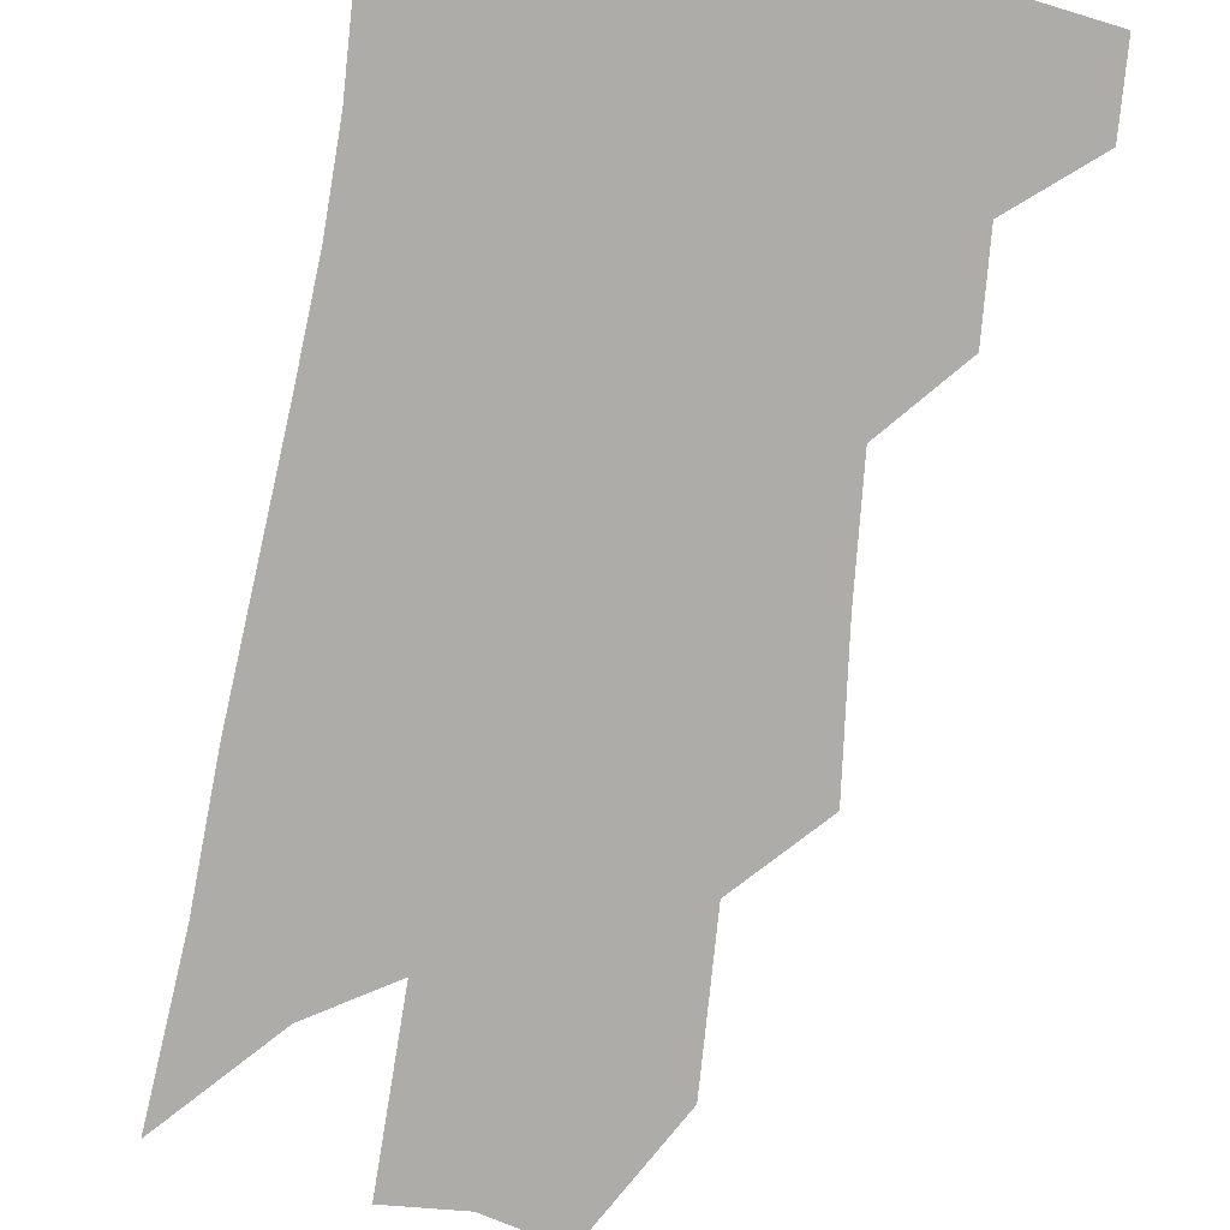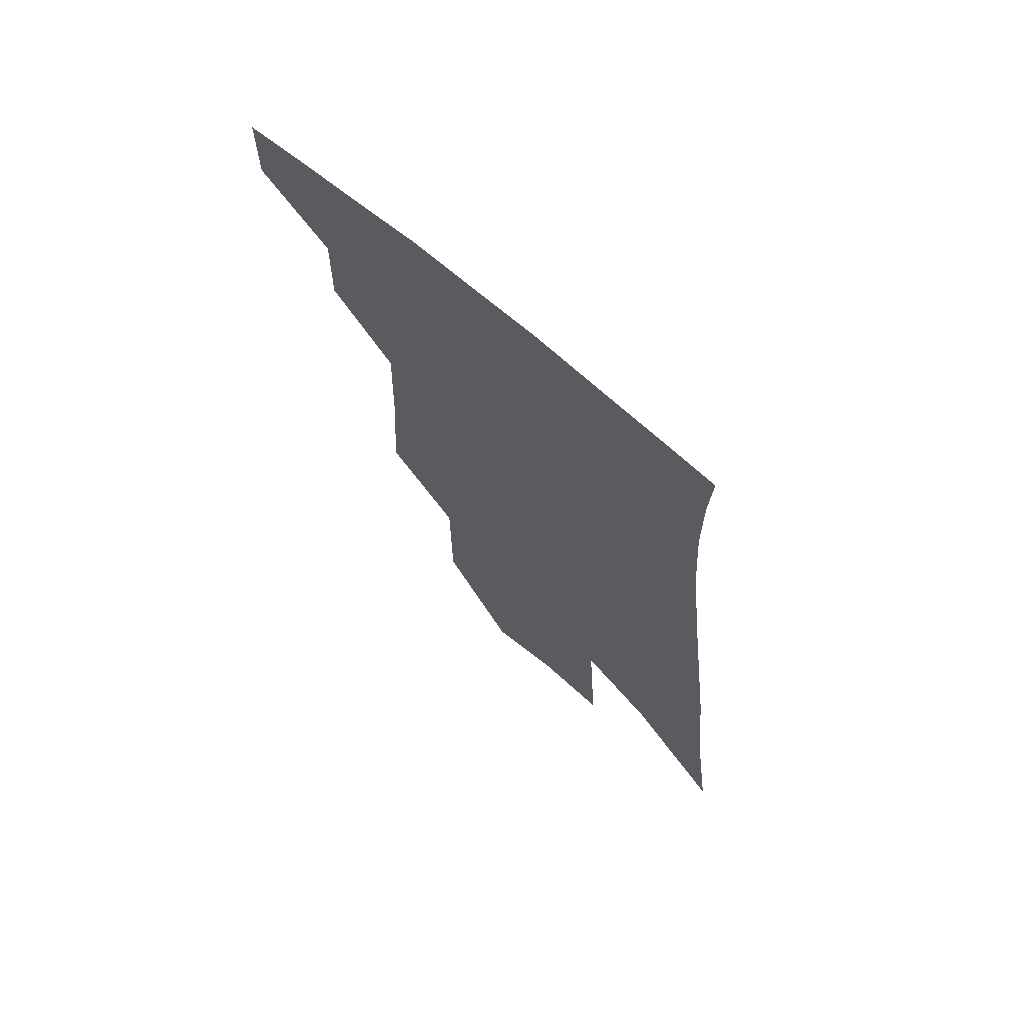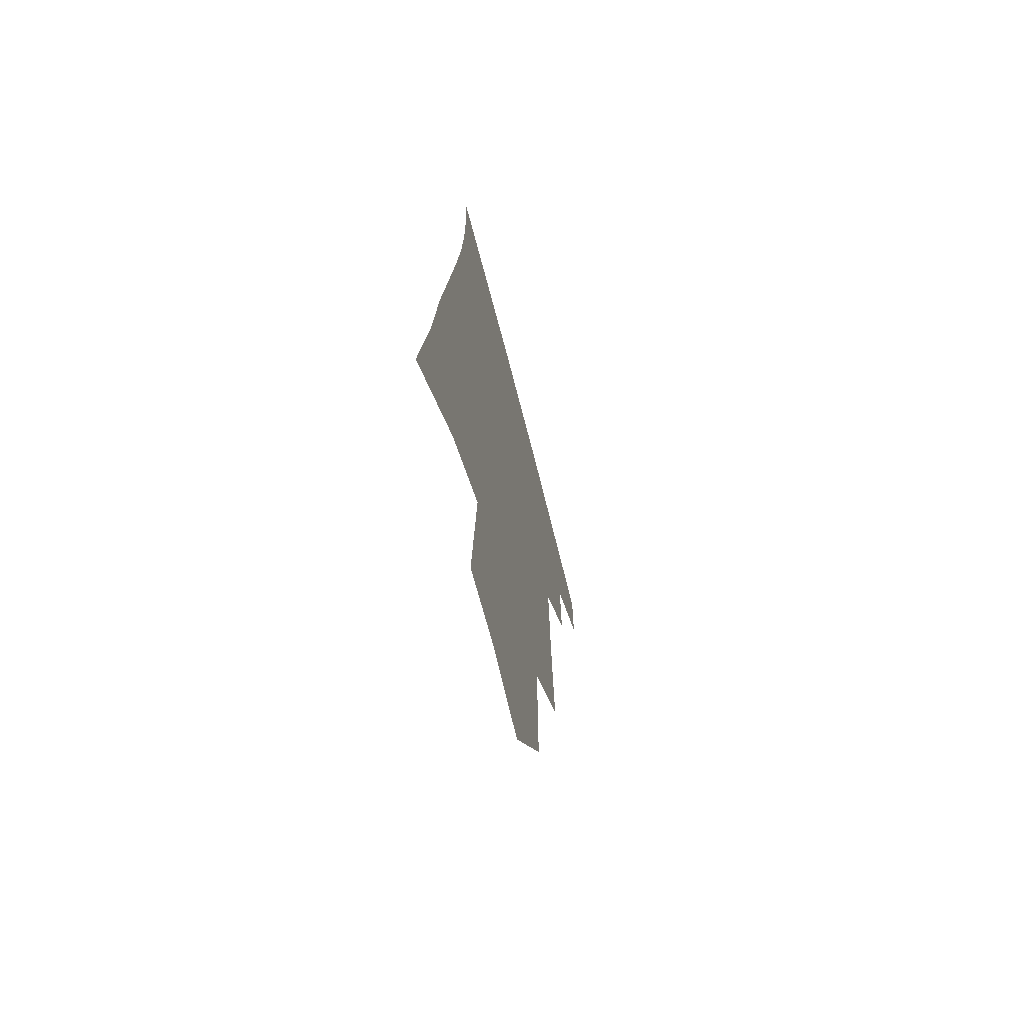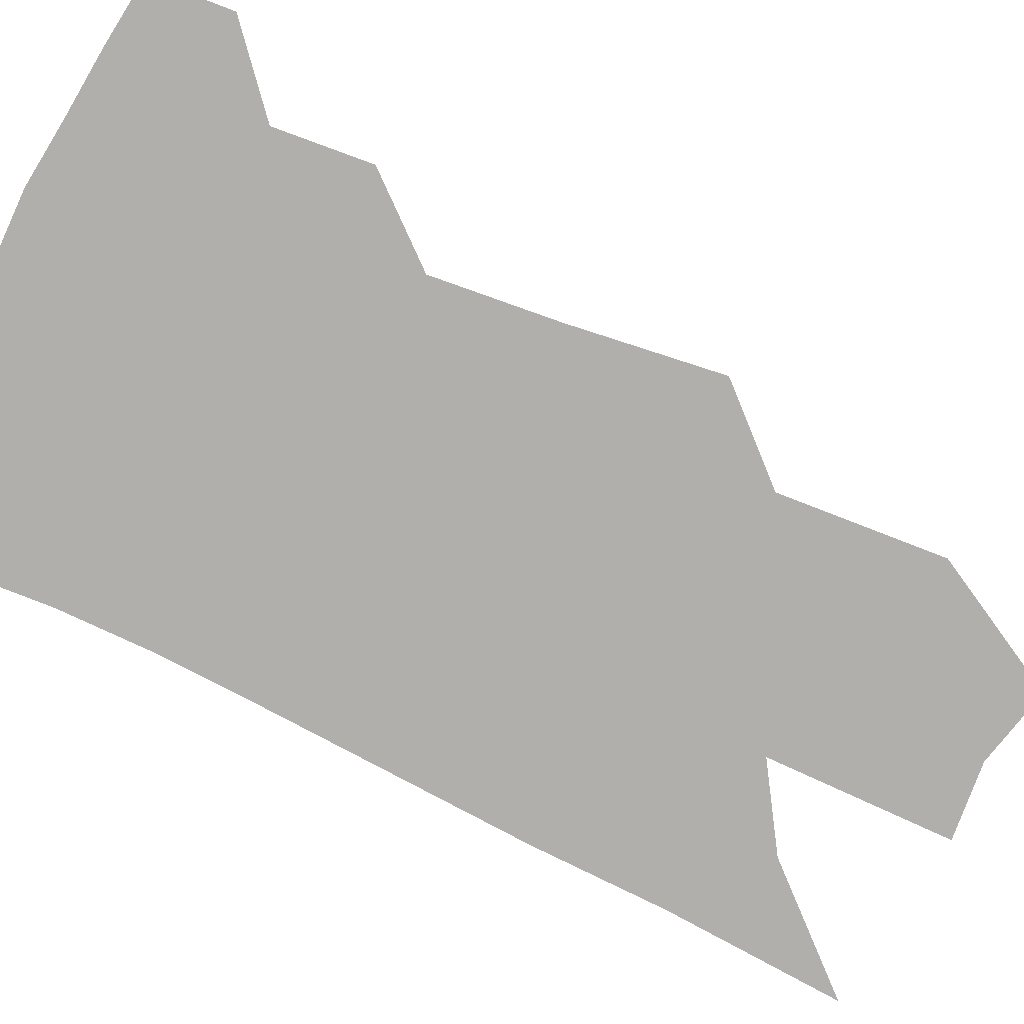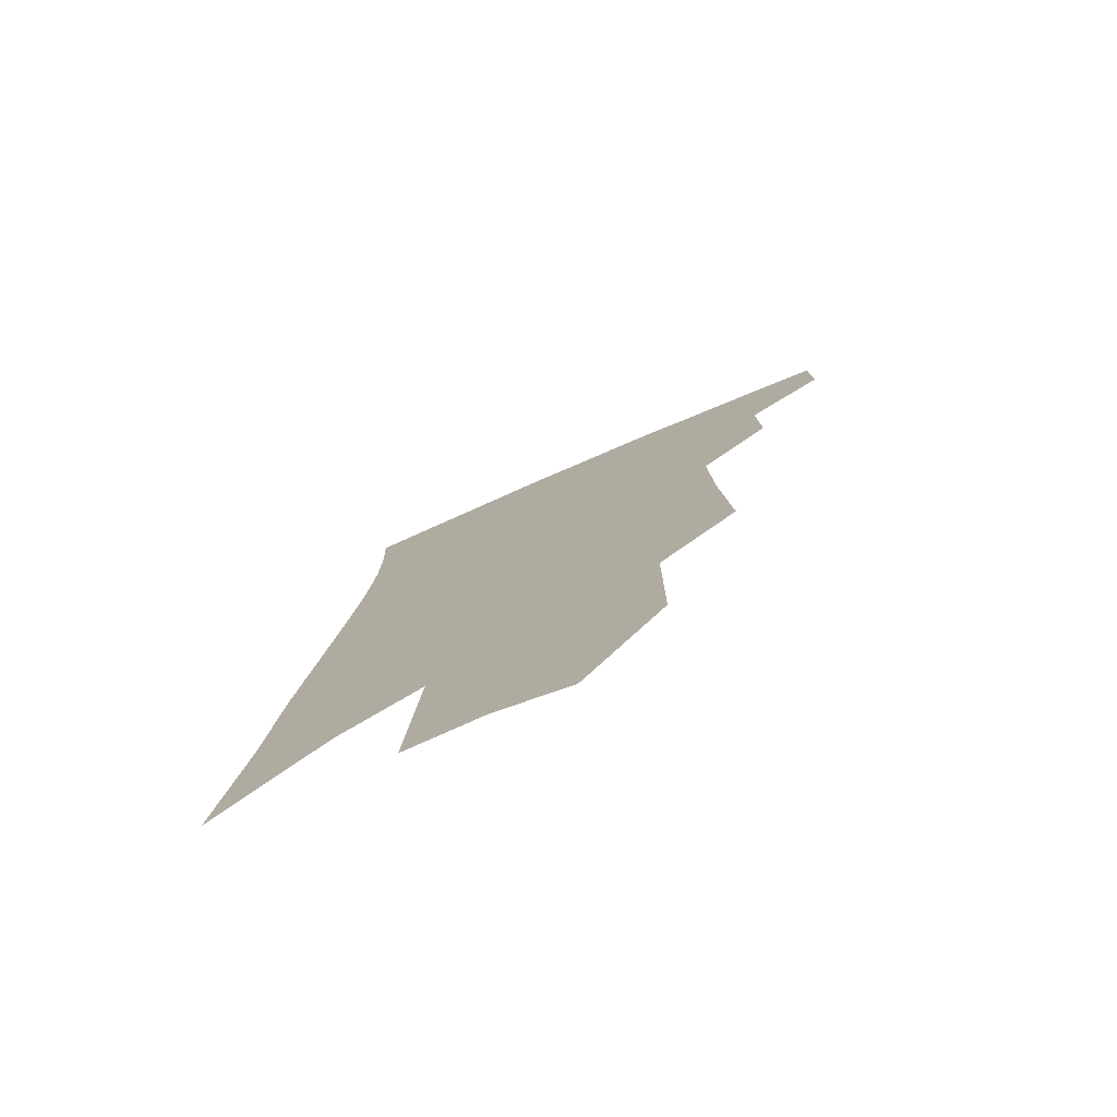
<metadata>
{"format":"obj","ext":"obj","renderer":"f3d","projection":"perspective","resolution":1024,"background":"white","views":[{"elev":-76.8,"azim":174.4,"up":"+Z"},{"elev":70.5,"azim":41.8,"up":"+Y"},{"elev":-68.8,"azim":104.6,"up":"+Y"},{"elev":-78.1,"azim":-111.1,"up":"+Z"},{"elev":-78.0,"azim":-156.1,"up":"+Y"}]}
</metadata>
<code>
v 487.7 375.8 0
v 487.8 401 0
v 511.9 328.1 0
v 512.4 357.6 0
v 512.4 383.9 0
v 508.6 405.1 0
v 530.5 219.9 0
v 533.1 266.6 0
v 534.2 305.3 0
v 536.9 341.9 0
v 536.2 366.5 0
v 533.4 387.4 0
v 529.9 408.6 0
v 555.6 145.5 0
v 555.5 196.2 0
v 557.2 246.7 0
v 556.4 281.7 0
v 557.2 317.8 0
v 557.3 346.1 0
v 557.1 370.6 0
v 554.5 390.6 0
v 550.9 412.5 0
v 581 106.1 0
v 580.4 167.7 0
v 579.6 217.8 0
v 578.4 254.9 0
v 577.8 291.6 0
v 577.8 324.4 0
v 577.4 349.4 0
v 576.9 372.2 0
v 575.5 392.6 0
v 573 413.9 0
v 605.1 113.5 0
v 602.7 174.2 0
v 600.7 218.7 0
v 599 259.7 0
v 597.8 295.3 0
v 597.2 326.4 0
v 597 351.5 0
v 596.9 373.9 0
v 596.5 394 0
v 594.1 415.5 0
v 629.3 113 0
v 625.6 170.2 0
v 622 218.3 0
v 619.5 259.1 0
v 617.8 293.3 0
v 616.7 323.7 0
v 616.1 351.9 0
v 616.4 374.7 0
v 616.8 394.8 0
v 616.3 415 0
v 651.4 156.2 0
v 645.3 208.5 0
v 642.4 248.2 0
v 639.1 286.3 0
v 636.5 320.3 0
v 635.7 348.3 0
v 635.7 373.1 0
v 636.7 395.1 0
v 637.3 414.7 0
v 684.7 124 0
v 677 179 0
v 672.9 222 0
v 667.4 264.3 0
v 662.4 303 0
v 658.3 337.9 0
v 656.2 367.8 0
v 656 394.1 0
v 656.8 414.2 0
f 4 5 1
f 1 5 2
f 5 6 2
f 9 10 3
f 3 10 4
f 10 11 4
f 4 11 5
f 11 12 5
f 5 12 6
f 12 13 6
f 15 16 7
f 7 16 8
f 16 17 8
f 8 17 9
f 17 18 9
f 9 18 10
f 18 19 10
f 10 19 11
f 19 20 11
f 11 20 12
f 20 21 12
f 12 21 13
f 21 22 13
f 23 24 14
f 14 24 15
f 24 25 15
f 15 25 16
f 25 26 16
f 16 26 17
f 26 27 17
f 17 27 18
f 27 28 18
f 18 28 19
f 28 29 19
f 19 29 20
f 29 30 20
f 20 30 21
f 30 31 21
f 21 31 22
f 31 32 22
f 23 33 24
f 33 34 24
f 24 34 25
f 34 35 25
f 25 35 26
f 35 36 26
f 26 36 27
f 36 37 27
f 27 37 28
f 37 38 28
f 28 38 29
f 38 39 29
f 29 39 30
f 39 40 30
f 30 40 31
f 40 41 31
f 31 41 32
f 41 42 32
f 33 43 34
f 43 44 34
f 34 44 35
f 44 45 35
f 35 45 36
f 45 46 36
f 36 46 37
f 46 47 37
f 37 47 38
f 47 48 38
f 38 48 39
f 48 49 39
f 39 49 40
f 49 50 40
f 40 50 41
f 50 51 41
f 41 51 42
f 51 52 42
f 44 53 45
f 53 54 45
f 45 54 46
f 54 55 46
f 46 55 47
f 55 56 47
f 47 56 48
f 56 57 48
f 48 57 49
f 57 58 49
f 49 58 50
f 58 59 50
f 50 59 51
f 59 60 51
f 51 60 52
f 60 61 52
f 53 62 54
f 62 63 54
f 54 63 55
f 63 64 55
f 55 64 56
f 64 65 56
f 56 65 57
f 65 66 57
f 57 66 58
f 66 67 58
f 58 67 59
f 67 68 59
f 59 68 60
f 68 69 60
f 60 69 61
f 69 70 61

</code>
